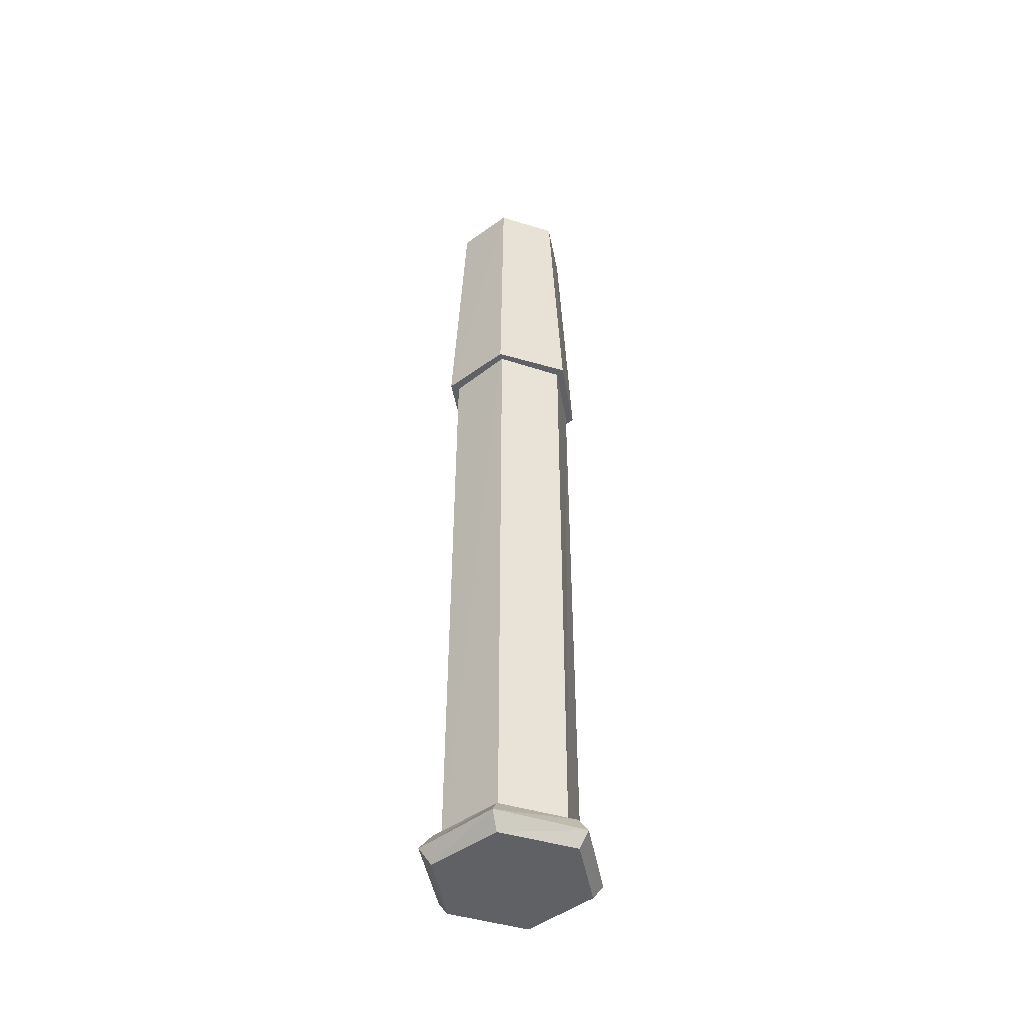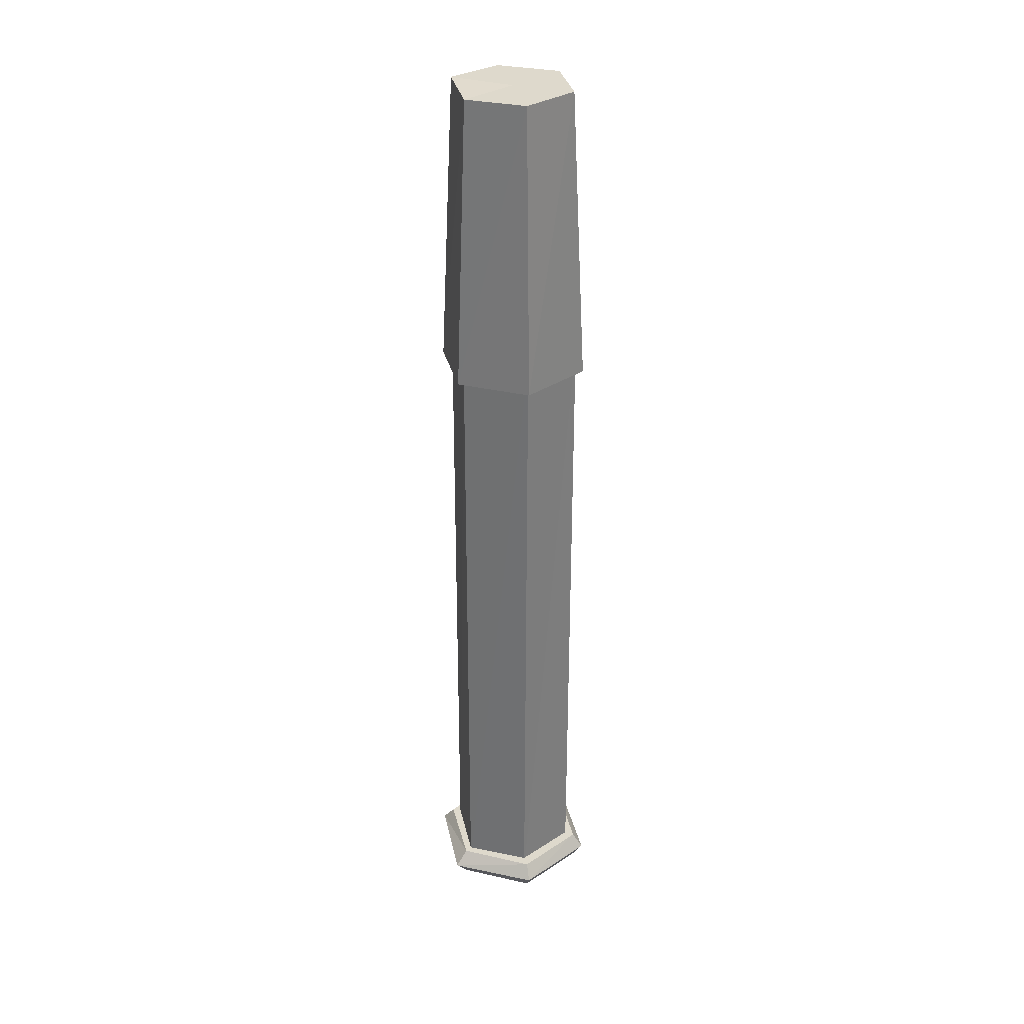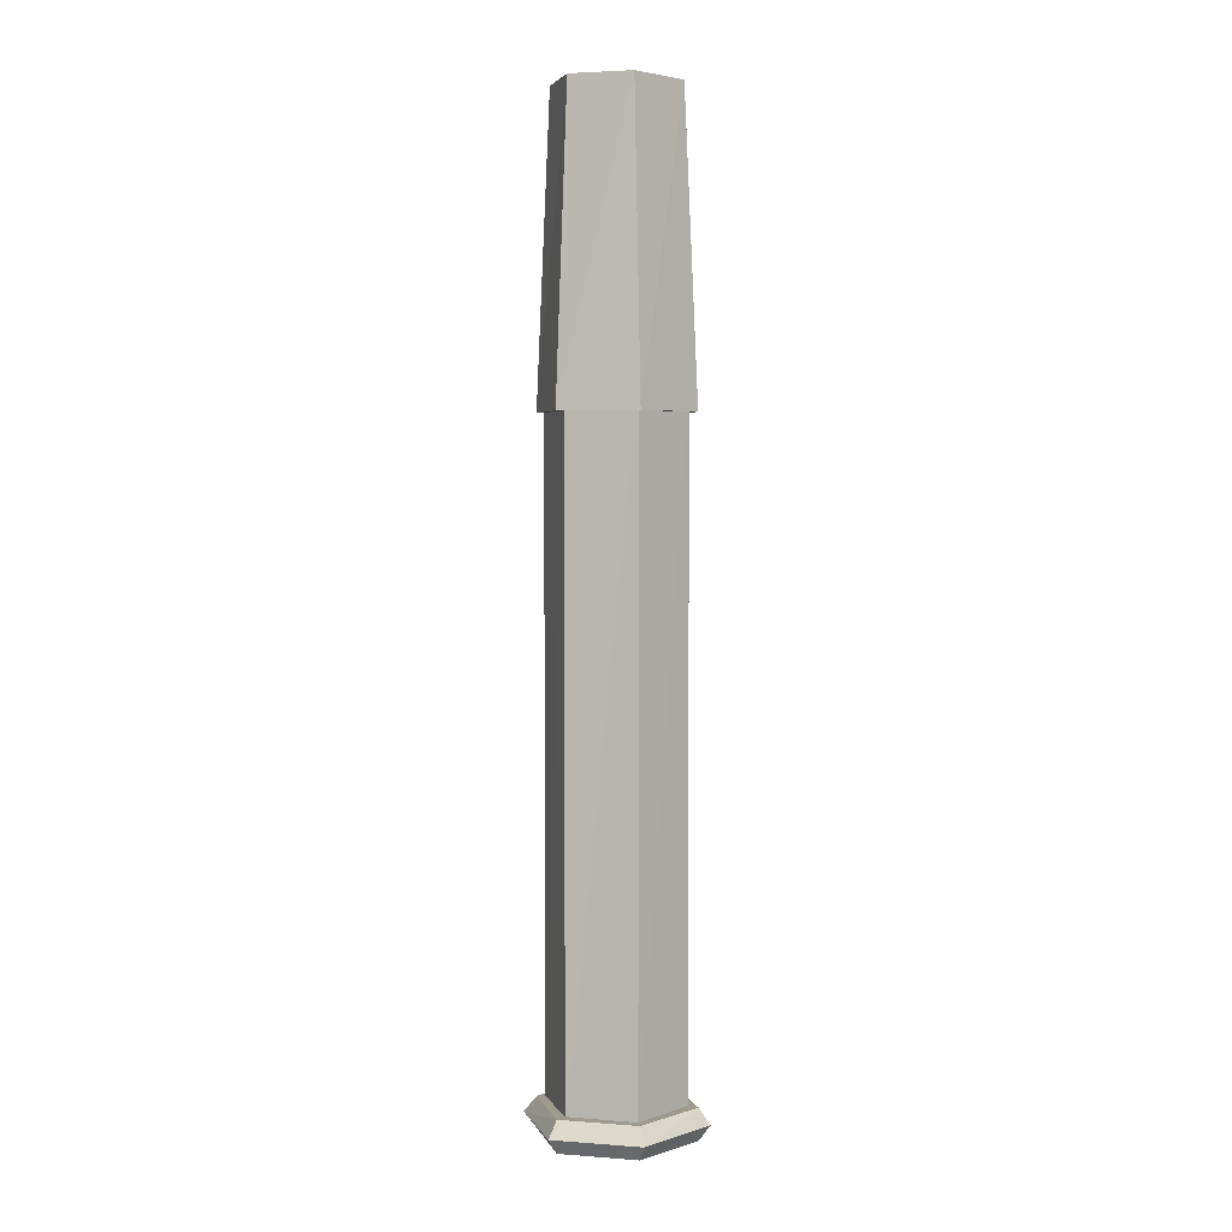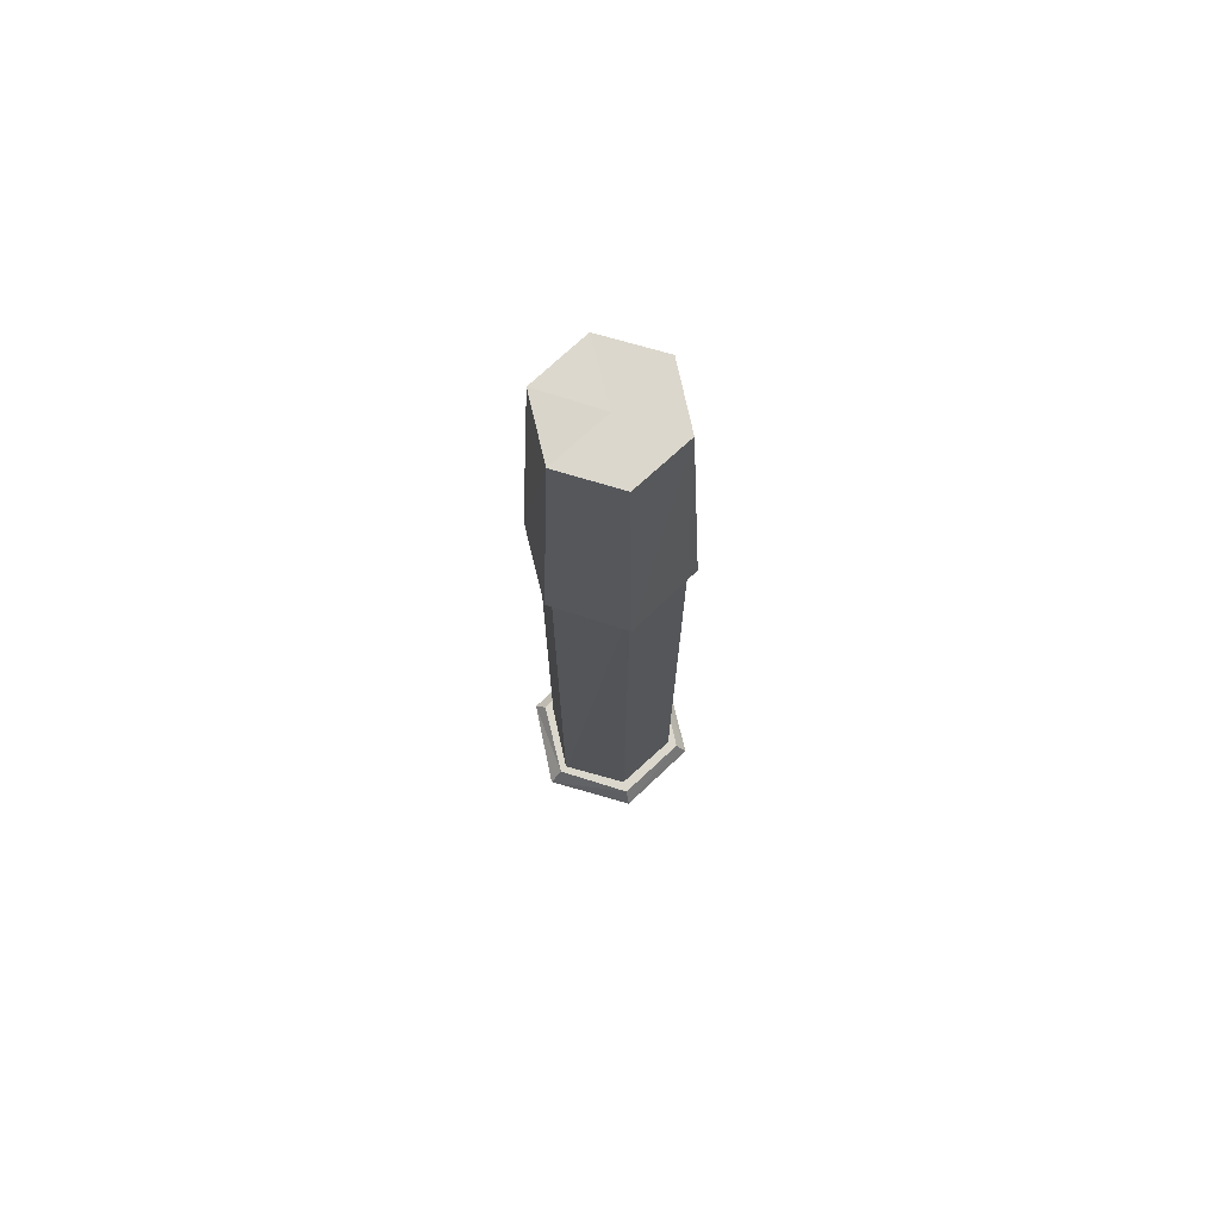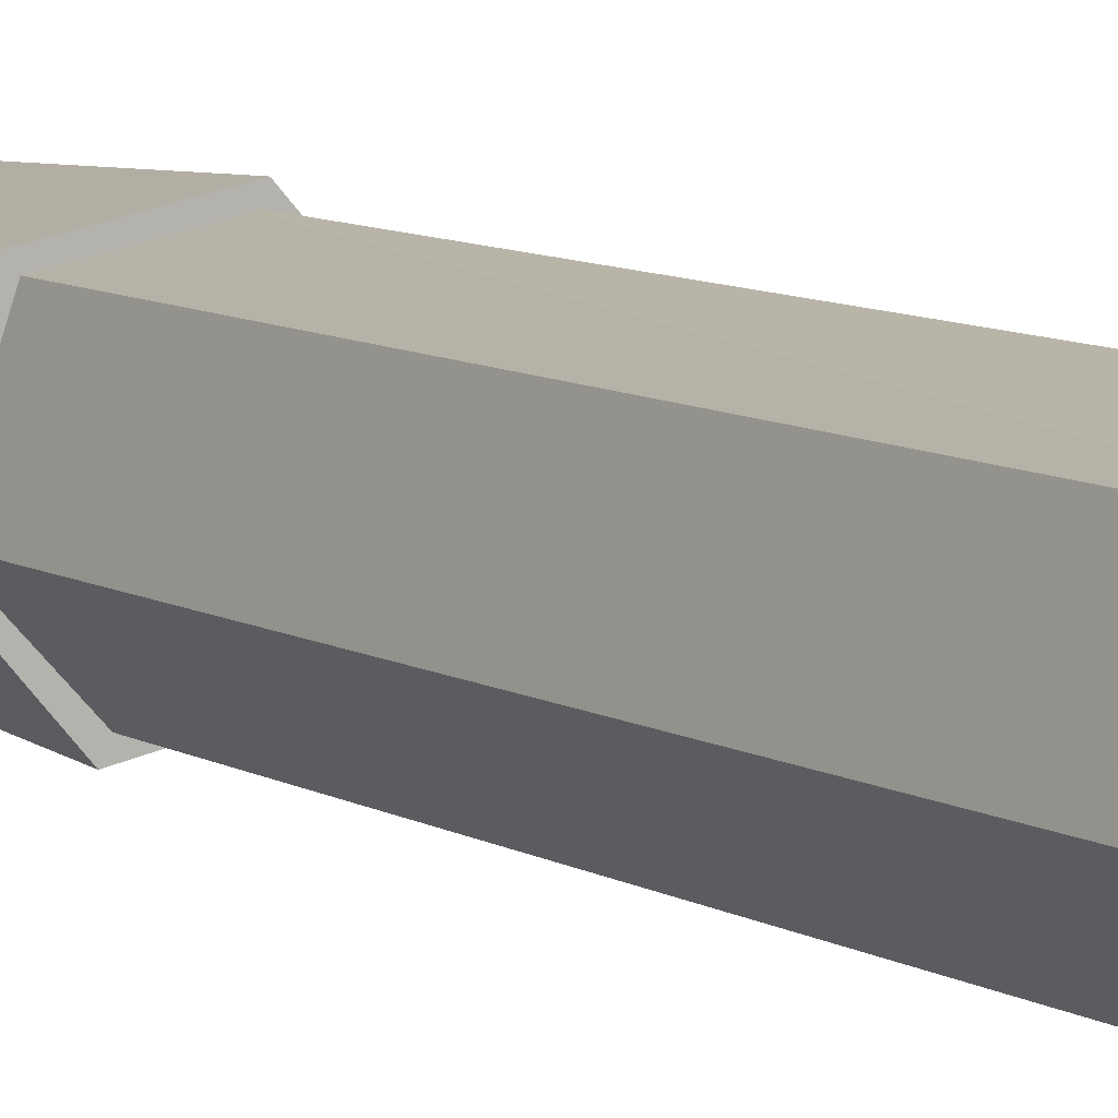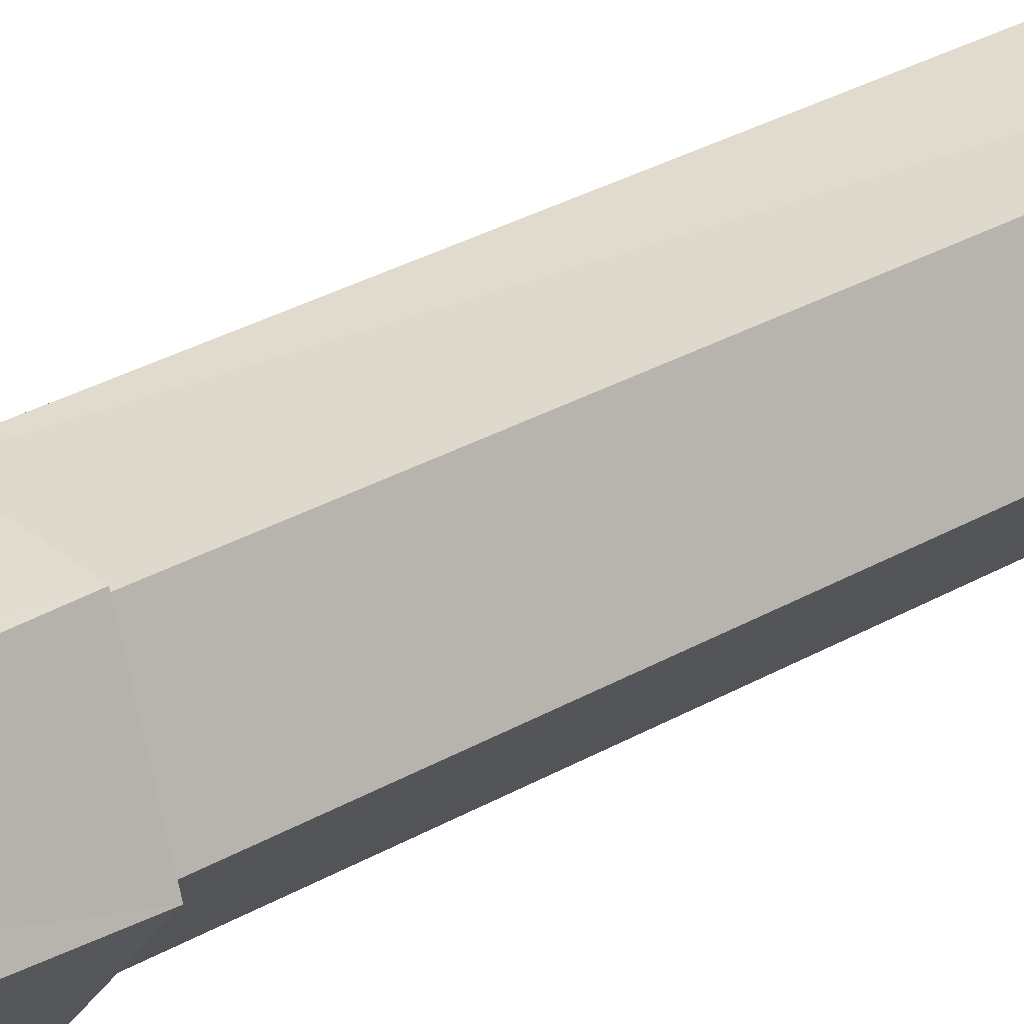
<metadata>
{"format":"obj","ext":"obj","renderer":"f3d","projection":"perspective","resolution":1024,"background":"white","views":[{"elev":-46.4,"azim":-91.4,"up":"+Y"},{"elev":32.0,"azim":-54.7,"up":"+Y"},{"elev":3.7,"azim":2.0,"up":"+Y"},{"elev":73.1,"azim":-55.1,"up":"+Y"},{"elev":7.4,"azim":-29.8,"up":"+Z"},{"elev":24.0,"azim":-136.4,"up":"+Z"}]}
</metadata>
<code>
g Amination_Sniper
v -0.008898 -0.001072 -0.000116
v -0.005893 0.09125 0.008761
v -0.005893 -0.001072 0.008488
v -0.008898 0.09125 2.1e-05
v 0.00312 0.09125 0.01054
v 0.00312 -0.001072 0.01054
v 0.009129 0.09125 0.003845
v 0.009129 -0.001072 0.003572
v 0.006125 0.09125 -0.005032
v 0.006398 -0.001072 -0.005032
v -0.002616 0.09125 -0.006671
v -0.002616 -0.001072 -0.006944
v -0.008898 0.09125 2.1e-05
v -0.008898 -0.001072 -0.000116
v -0.00999 -0.00312 -0.000252
v -0.007805 -0.001072 0.01081
v -0.006849 -0.00312 0.009717
v -0.01176 -0.001072 -0.000799
v 0.00394 -0.001072 0.01327
v 0.003393 -0.00312 0.0119
v 0.012 -0.001072 0.004254
v 0.0105 -0.00312 0.004118
v 0.008446 -0.000935 -0.007217
v 0.007217 -0.00312 -0.006125
v -0.003435 -0.000935 -0.009675
v -0.006849 0.001113 0.009717
v -0.00999 0.001113 -0.000252
v 0.003393 0.001113 0.0119
v 0.0105 0.001113 0.004118
v 0.0105 0.001113 0.004118
v 0.007217 0.001113 -0.006125
v -0.003162 0.001113 -0.008037
v -0.00999 0.001113 -0.000252
v -0.01176 -0.001072 -0.000799
v -0.003162 -0.00312 -0.008037
v 0.007217 -0.00312 -0.006125
v -0.00999 -0.00312 -0.000252
v -0.006849 -0.00312 0.009717
v 0.003393 -0.00312 0.0119
v 0.003393 0.001113 0.0119
v -0.006849 0.001113 0.009717
v -0.00999 0.001113 -0.000252
v -0.003162 0.001113 -0.008037
v -0.00999 -0.00312 -0.000252
v -0.003162 -0.00312 -0.008037
v -0.009854 0.08742 -0.000252
v -0.005483 0.1274 0.008078
v -0.006849 0.08742 0.00958
v -0.008078 0.1274 0.000157
v 0.002574 0.1274 0.009854
v 0.003393 0.08742 0.01163
v 0.008446 0.1274 0.003572
v 0.01022 0.08742 0.003981
v 0.005715 0.1274 -0.004486
v 0.007081 0.08742 -0.005715
v -0.002479 0.1277 -0.006125
v -0.003162 0.08742 -0.0079
v -0.008078 0.1274 0.000157
v -0.009854 0.08742 -0.000252
v -0.006849 0.08742 0.00958
v 0.000116 0.08742 0.001933
v -0.009854 0.08742 -0.000252
v 0.003393 0.08742 0.01163
v 0.01022 0.08742 0.003981
v 0.007081 0.08742 -0.005715
v -0.003162 0.08742 -0.0079
v -0.008078 0.1274 0.000157
v 0.000116 0.1274 0.001933
v -0.005483 0.1274 0.008078
v 0.002574 0.1274 0.009854
v 0.008446 0.1274 0.003572
v 0.005715 0.1274 -0.004486
v -0.002479 0.1277 -0.006125
g Amination_Sniper_0
f -71 -72 -73
f -72 -70 -73
f -69 -72 -71
f -68 -69 -71
f -67 -69 -68
f -66 -67 -68
f -65 -67 -66
f -64 -65 -66
f -63 -65 -64
f -62 -63 -64
f -61 -63 -62
f -60 -61 -62
f -57 -58 -59
f -58 -56 -59
f -55 -58 -57
f -54 -55 -57
f -53 -55 -54
f -52 -53 -54
f -51 -53 -52
f -50 -51 -52
f -49 -51 -50
f -58 -48 -56
f -48 -47 -56
f -55 -46 -58
f -46 -48 -58
f -53 -45 -55
f -44 -46 -55
f -51 -43 -53
f -43 -45 -53
f -49 -42 -51
f -42 -43 -51
f -41 -42 -49
f -40 -41 -49
f -40 -49 -39
f -39 -49 -38
f -37 -40 -39
f -50 -52 -36
f -52 -35 -36
f -34 -45 -43
f -33 -34 -43
f -33 -43 -32
f -43 -31 -32
f -50 -36 -30
f -29 -50 -30
f -26 -27 -28
f -27 -25 -28
f -24 -27 -26
f -23 -24 -26
f -22 -24 -23
f -21 -22 -23
f -20 -22 -21
f -19 -20 -21
f -18 -20 -19
f -17 -18 -19
f -16 -18 -17
f -15 -16 -17
f -12 -13 -14
f -14 -13 -11
f -11 -13 -10
f -10 -13 -9
f -9 -13 -8
f -8 -13 -12
f -5 -6 -7
f -4 -6 -5
f -3 -6 -4
f -2 -6 -3
f -1 -6 -2
f -7 -6 -1

</code>
